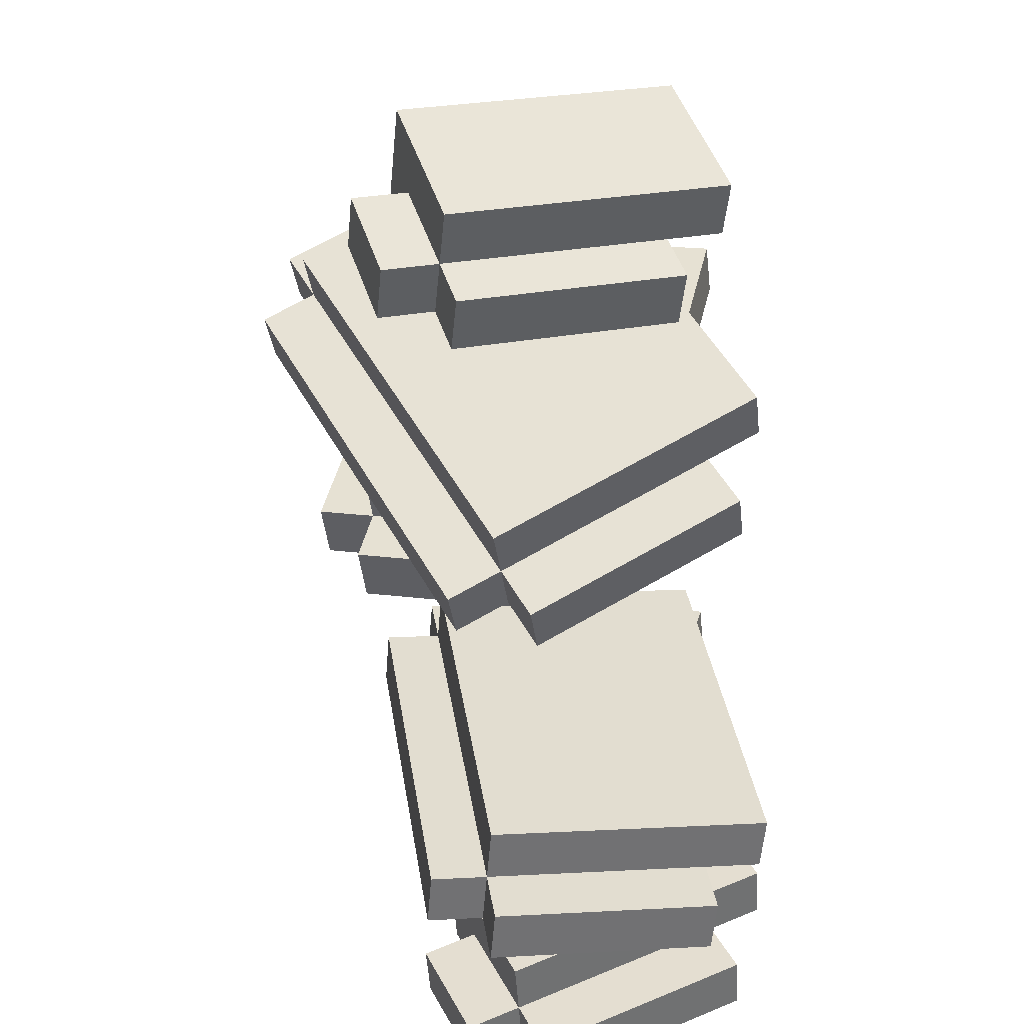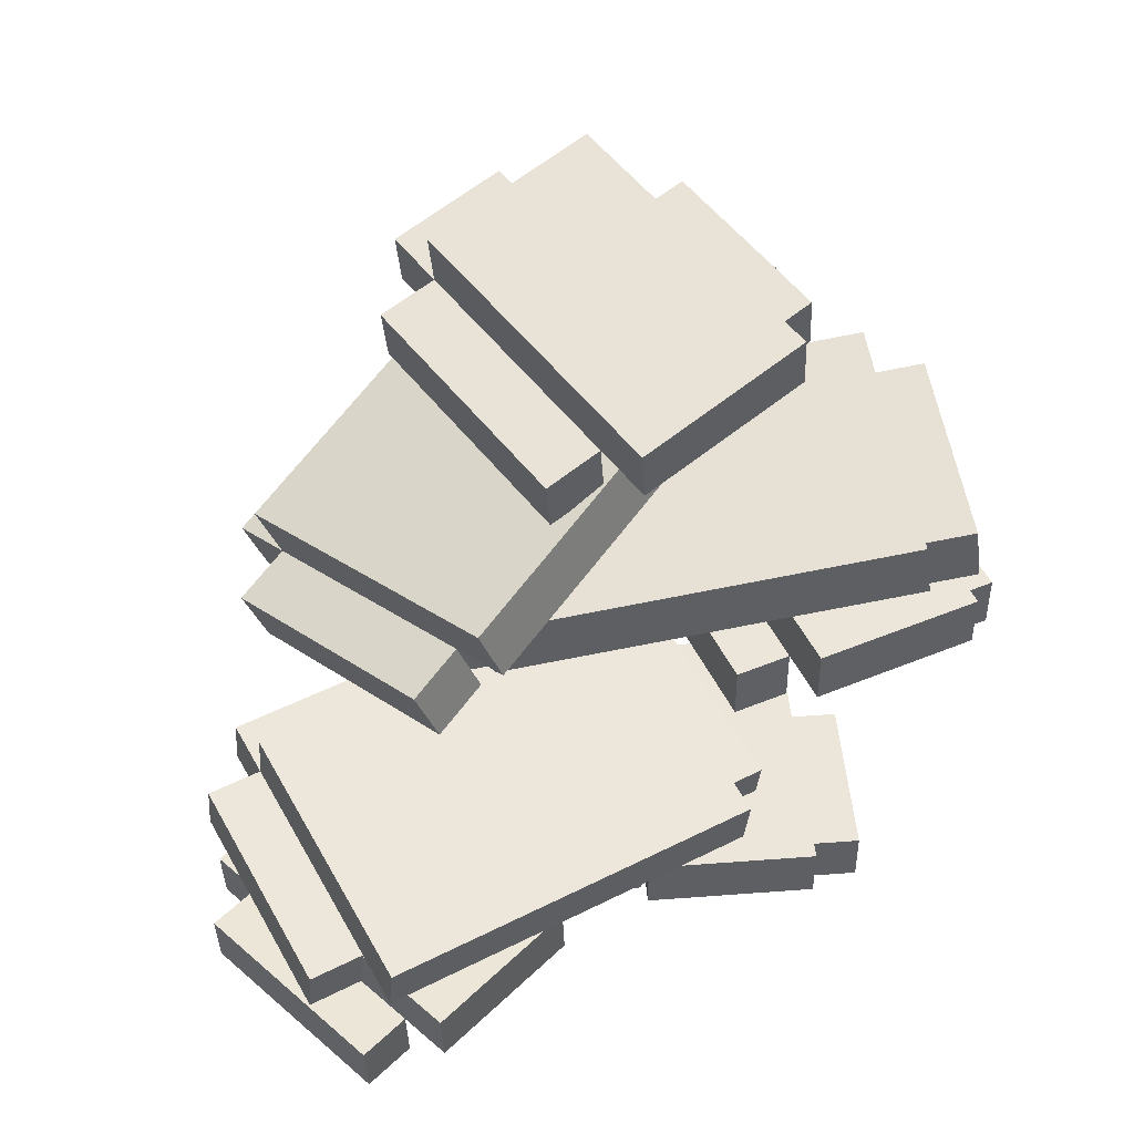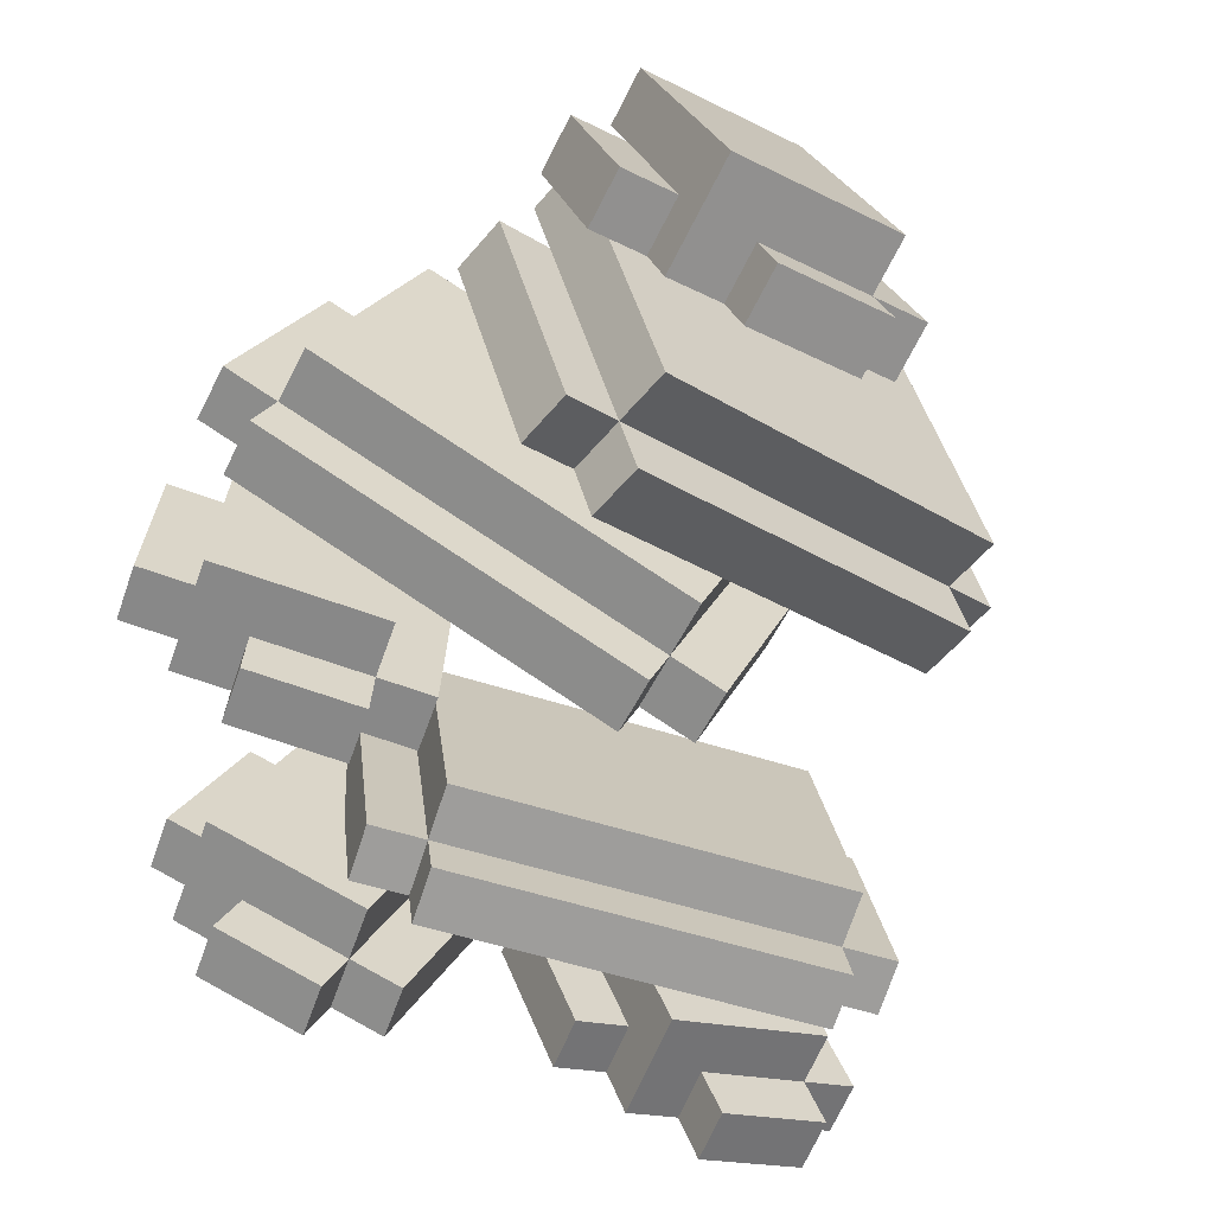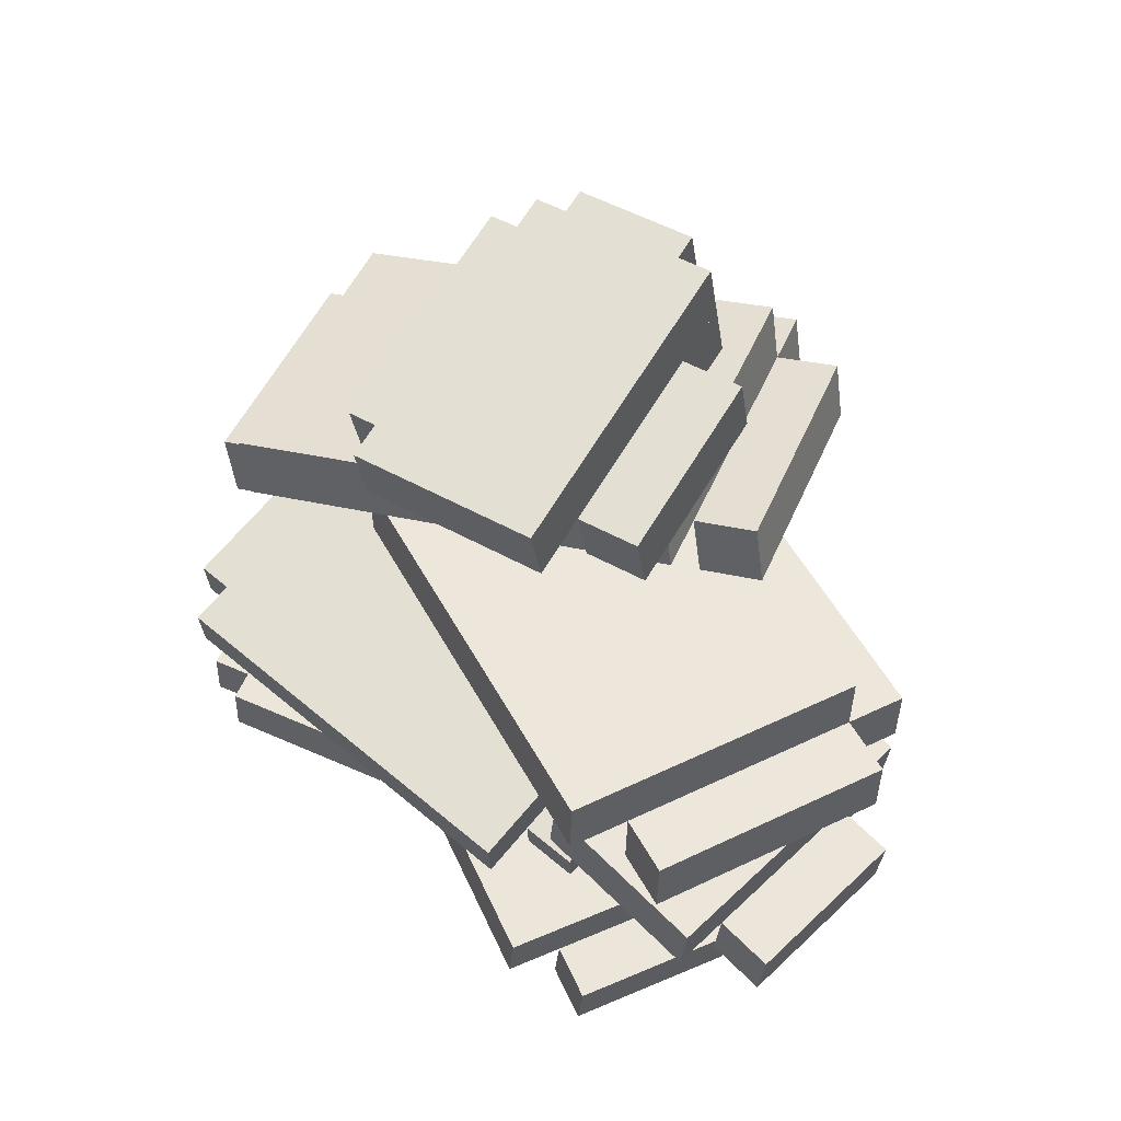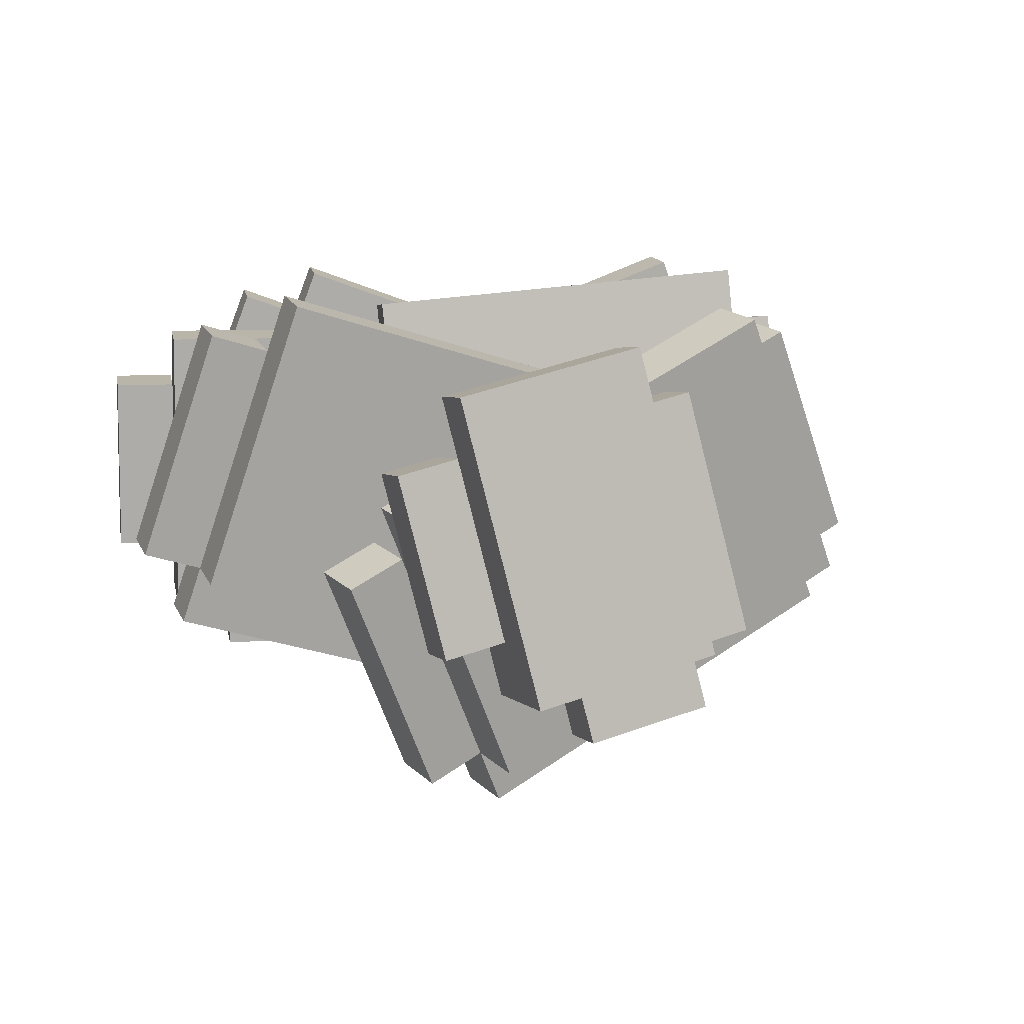
<metadata>
{"format":"obj","ext":"obj","renderer":"f3d","projection":"perspective","resolution":1024,"background":"white","views":[{"elev":37.7,"azim":-93.6,"up":"+Y"},{"elev":52.7,"azim":-24.6,"up":"+Y"},{"elev":-67.3,"azim":158.6,"up":"+Z"},{"elev":61.2,"azim":45.0,"up":"+Y"},{"elev":8.8,"azim":168.1,"up":"+Z"}]}
</metadata>
<code>
o cube
v 0.1758 -0.219 0.03774
v 0.1498 -0.1918 -0.2725
v 0.1726 -0.2812 0.03256
v 0.1466 -0.254 -0.2777
v -0.2856 -0.1727 -0.2344
v -0.2597 -0.1999 0.07584
v -0.2888 -0.2349 -0.2396
v -0.2628 -0.2621 0.07065
g Sporocarp
f 4 7 5 2
f 3 4 2 1
f 8 3 1 6
f 7 8 6 5
f 6 1 2 5
f 7 4 3 8
o cube
v 0.1466 -0.254 -0.2777
v 0.1414 -0.2486 -0.3397
v 0.1435 -0.3162 -0.2829
v 0.1383 -0.3108 -0.3449
v -0.294 -0.2295 -0.3016
v -0.2888 -0.2349 -0.2396
v -0.2972 -0.2917 -0.3068
v -0.292 -0.2971 -0.2448
g Sporocarp
f 12 15 13 10
f 11 12 10 9
f 16 11 9 14
f 15 16 14 13
f 14 9 10 13
f 15 12 11 16
o cube
v 0.2296 -0.2785 -0.03493
v 0.2088 -0.2567 -0.2831
v 0.2264 -0.3407 -0.04012
v 0.2057 -0.319 -0.2883
v 0.1466 -0.254 -0.2777
v 0.1674 -0.2758 -0.02949
v 0.1435 -0.3162 -0.2829
v 0.1642 -0.338 -0.03468
g Sporocarp
f 20 23 21 18
f 19 20 18 17
f 24 19 17 22
f 23 24 22 21
f 22 17 18 21
f 23 20 19 24
o cube
v -0.268 -0.2567 0.008604
v -0.2888 -0.2349 -0.2396
v -0.2712 -0.3189 0.003414
v -0.292 -0.2971 -0.2448
v -0.351 -0.2322 -0.2341
v -0.3302 -0.254 0.01405
v -0.3542 -0.2944 -0.2393
v -0.3334 -0.3162 0.008856
g Sporocarp
f 28 31 29 26
f 27 28 26 25
f 32 27 25 30
f 31 32 30 29
f 30 25 26 29
f 31 28 27 32
o cube
v 0.1518 -0.2595 -0.2156
v 0.1466 -0.254 -0.2777
v 0.1486 -0.3217 -0.2208
v 0.1435 -0.3162 -0.2829
v -0.2888 -0.2349 -0.2396
v -0.2836 -0.2404 -0.1775
v -0.292 -0.2971 -0.2448
v -0.2868 -0.3026 -0.1827
g Sporocarp
f 36 39 37 34
f 35 36 34 33
f 40 35 33 38
f 39 40 38 37
f 38 33 34 37
f 39 36 35 40
o cube
v 0.1477 0.2576 -0.4079
v 0.1244 0.2417 -0.4637
v 0.1674 0.1989 -0.3994
v 0.144 0.183 -0.4551
v -0.2575 0.1412 -0.2753
v -0.2342 0.1571 -0.2196
v -0.2378 0.0825 -0.2668
v -0.2145 0.0984 -0.211
g Sporocarp
f 44 47 45 42
f 43 44 42 41
f 48 43 41 46
f 47 48 46 45
f 46 41 42 45
f 47 44 43 48
o cube
v 0.2447 0.3958 -0.1376
v 0.1281 0.3163 -0.4164
v 0.2643 0.3371 -0.1291
v 0.1477 0.2576 -0.4079
v -0.2538 0.2158 -0.2281
v -0.1372 0.2953 0.05075
v -0.2342 0.1571 -0.2196
v -0.1176 0.2366 0.05927
g Sporocarp
f 52 55 53 50
f 51 52 50 49
f 56 51 49 54
f 55 56 54 53
f 54 49 50 53
f 55 52 51 56
o cube
v 0.171 0.2735 -0.3521
v 0.1477 0.2576 -0.4079
v 0.1907 0.2148 -0.3436
v 0.1674 0.1989 -0.3994
v -0.2342 0.1571 -0.2196
v -0.2108 0.173 -0.1638
v -0.2145 0.0984 -0.211
v -0.1912 0.1143 -0.1553
g Sporocarp
f 60 63 61 58
f 59 60 58 57
f 64 59 57 62
f 63 64 62 61
f 62 57 58 61
f 63 60 59 64
o cube
v 0.2956 0.3355 -0.2117
v 0.2023 0.2719 -0.4348
v 0.3152 0.2768 -0.2032
v 0.2219 0.2132 -0.4263
v 0.1477 0.2576 -0.4079
v 0.241 0.3212 -0.1848
v 0.1674 0.1989 -0.3994
v 0.2606 0.2625 -0.1763
g Sporocarp
f 68 71 69 66
f 67 68 66 65
f 72 67 65 70
f 71 72 70 69
f 70 65 66 69
f 71 68 67 72
o cube
v -0.1409 0.2207 0.003506
v -0.2342 0.1571 -0.2196
v -0.1212 0.162 0.01202
v -0.2145 0.0984 -0.211
v -0.2887 0.1428 -0.1926
v -0.1954 0.2063 0.03041
v -0.2691 0.08404 -0.1841
v -0.1758 0.1476 0.03893
g Sporocarp
f 76 79 77 74
f 75 76 74 73
f 80 75 73 78
f 79 80 78 77
f 78 73 74 77
f 79 76 75 80
o cube
v 0.4283 0.1011 -0.2254
v 0.4471 0.09561 -0.2847
v 0.4345 0.03932 -0.2178
v 0.4532 0.03388 -0.2771
v 0.03188 0.03872 -0.4104
v 0.01315 0.04416 -0.351
v 0.03803 -0.02301 -0.4028
v 0.01931 -0.01756 -0.3434
g Sporocarp
f 84 87 85 82
f 83 84 82 81
f 88 83 81 86
f 87 88 86 85
f 86 81 82 85
f 87 84 83 88
o cube
v 0.3286 0.19 0.06394
v 0.4222 0.1628 -0.233
v 0.3347 0.1283 0.07154
v 0.4283 0.1011 -0.2254
v 0.006996 0.1059 -0.3587
v -0.08662 0.1331 -0.06175
v 0.01315 0.04416 -0.351
v -0.08046 0.0714 -0.05415
g Sporocarp
f 92 95 93 90
f 91 92 90 89
f 96 91 89 94
f 95 96 94 93
f 94 89 90 93
f 95 92 91 96
o cube
v 0.4096 0.1065 -0.166
v 0.4283 0.1011 -0.2254
v 0.4158 0.04477 -0.1584
v 0.4345 0.03932 -0.2178
v 0.01315 0.04416 -0.351
v -0.00557 0.04961 -0.2917
v 0.01931 -0.01756 -0.3434
v 0.0005863 -0.01212 -0.2841
g Sporocarp
f 100 103 101 98
f 99 100 98 97
f 104 99 97 102
f 103 104 102 101
f 102 97 98 101
f 103 100 99 104
o cube
v 0.4128 0.131 0.03012
v 0.4876 0.1092 -0.2074
v 0.4189 0.06924 0.03772
v 0.4938 0.04745 -0.1998
v 0.4283 0.1011 -0.2254
v 0.3534 0.1228 0.01216
v 0.4345 0.03932 -0.2178
v 0.3596 0.06111 0.01976
g Sporocarp
f 108 111 109 106
f 107 108 106 105
f 112 107 105 110
f 111 112 110 109
f 110 105 106 109
f 111 108 107 112
o cube
v -0.06174 0.06595 -0.1135
v 0.01315 0.04416 -0.351
v -0.05558 0.004224 -0.1059
v 0.01931 -0.01756 -0.3434
v -0.04616 0.03604 -0.369
v -0.121 0.05783 -0.1315
v -0.04 -0.02569 -0.3614
v -0.1149 -0.003903 -0.1239
g Sporocarp
f 116 119 117 114
f 115 116 114 113
f 120 115 113 118
f 119 120 118 117
f 118 113 114 117
f 119 116 115 120
o cube
v 0.2463 -0.3165 0.07109
v 0.3528 -0.3437 -0.2215
v 0.2445 -0.3788 0.0762
v 0.351 -0.406 -0.2163
v 0.1766 -0.3437 -0.2856
v 0.07015 -0.3165 0.006957
v 0.1748 -0.406 -0.2805
v 0.06829 -0.3788 0.01208
g Sporocarp
f 124 127 125 122
f 123 124 122 121
f 128 123 121 126
f 127 128 126 125
f 126 121 122 125
f 127 124 123 128
o cube
v 0.08958 -0.3842 -0.04643
v 0.1748 -0.406 -0.2805
v 0.08772 -0.4465 -0.04131
v 0.1729 -0.4683 -0.2753
v 0.116 -0.406 -0.3018
v 0.03085 -0.3842 -0.06781
v 0.1142 -0.4683 -0.2967
v 0.02899 -0.4465 -0.06269
g Sporocarp
f 132 135 133 130
f 131 132 130 129
f 136 131 129 134
f 135 136 134 133
f 134 129 130 133
f 135 132 131 136
o cube
v 0.3245 -0.3842 0.03907
v 0.3884 -0.4006 -0.1364
v 0.3226 -0.4465 0.04419
v 0.3865 -0.4628 -0.1313
v 0.3297 -0.4006 -0.1578
v 0.2658 -0.3842 0.0177
v 0.3278 -0.4628 -0.1527
v 0.2639 -0.4465 0.02282
g Sporocarp
f 140 143 141 138
f 139 140 138 137
f 144 139 137 142
f 143 144 142 141
f 142 137 138 141
f 143 140 139 144
o cube
v 0.2922 -0.406 -0.2377
v 0.3135 -0.4115 -0.2962
v 0.2904 -0.4683 -0.2326
v 0.3117 -0.4737 -0.2911
v 0.1961 -0.4115 -0.339
v 0.1748 -0.406 -0.2805
v 0.1942 -0.4737 -0.3338
v 0.1729 -0.4683 -0.2753
g Sporocarp
f 148 151 149 146
f 147 148 146 145
f 152 147 145 150
f 151 152 150 149
f 150 145 146 149
f 151 148 147 152
o cube
v 0.3297 -0.4006 -0.1578
v 0.351 -0.406 -0.2163
v 0.3278 -0.4628 -0.1527
v 0.3491 -0.4683 -0.2112
v 0.1748 -0.406 -0.2805
v 0.1535 -0.4006 -0.222
v 0.1729 -0.4683 -0.2753
v 0.1516 -0.4628 -0.2168
g Sporocarp
f 156 159 157 154
f 155 156 154 153
f 160 155 153 158
f 159 160 158 157
f 158 153 154 157
f 159 156 155 160
o cube
v 0.2541 -0.08147 -0.04265
v 0.2538 -0.1019 -0.2918
v 0.2523 -0.1437 -0.03753
v 0.252 -0.1642 -0.2867
v 0.1914 -0.1001 -0.2919
v 0.1917 -0.07961 -0.04273
v 0.1895 -0.1623 -0.2868
v 0.1898 -0.1419 -0.03761
g Sporocarp
f 164 167 165 162
f 163 164 162 161
f 168 163 161 166
f 167 168 166 165
f 166 161 162 165
f 167 164 163 168
o cube
v 0.3788 -0.1057 -0.2917
v 0.3787 -0.1108 -0.3539
v 0.3769 -0.1679 -0.2865
v 0.3768 -0.1731 -0.3488
v 0.2538 -0.1071 -0.3541
v 0.2538 -0.1019 -0.2918
v 0.2519 -0.1693 -0.349
v 0.252 -0.1642 -0.2867
g Sporocarp
f 172 175 173 170
f 171 172 170 169
f 176 171 169 174
f 175 176 174 173
f 174 169 170 173
f 175 172 171 176
o cube
v 0.4435 -0.01968 0.01475
v 0.4431 -0.04527 -0.2967
v 0.4416 -0.08194 0.01987
v 0.4413 -0.1075 -0.2916
v 0.2557 -0.03968 -0.2969
v 0.2561 -0.01409 0.01452
v 0.2538 -0.1019 -0.2918
v 0.2542 -0.07635 0.01964
g Sporocarp
f 180 183 181 178
f 179 180 178 177
f 184 179 177 182
f 183 184 182 181
f 182 177 178 181
f 183 180 179 184
o cube
v 0.4413 -0.1024 -0.2293
v 0.4413 -0.1075 -0.2916
v 0.4395 -0.1647 -0.2242
v 0.4394 -0.1698 -0.2865
v 0.2538 -0.1019 -0.2918
v 0.2539 -0.09683 -0.2295
v 0.252 -0.1642 -0.2867
v 0.2521 -0.1591 -0.2244
g Sporocarp
f 188 191 189 186
f 187 188 186 185
f 192 187 185 190
f 191 192 190 189
f 190 185 186 189
f 191 188 187 192
o cube
v 0.504 -0.08892 -0.04235
v 0.5038 -0.1043 -0.2292
v 0.5022 -0.1512 -0.03723
v 0.5019 -0.1665 -0.2241
v 0.4413 -0.1024 -0.2293
v 0.4416 -0.08706 -0.04242
v 0.4395 -0.1647 -0.2242
v 0.4397 -0.1493 -0.0373
g Sporocarp
f 196 199 197 194
f 195 196 194 193
f 200 195 193 198
f 199 200 198 197
f 198 193 194 197
f 199 196 195 200
o cube
v 0.01963 0.393 -0.02809
v -0.03966 0.4085 -0.2705
v 0.02617 0.3311 -0.03365
v -0.03312 0.3466 -0.276
v -0.1 0.4008 -0.2562
v -0.04074 0.3853 -0.01382
v -0.09348 0.3389 -0.2617
v -0.0342 0.3234 -0.01937
g Sporocarp
f 204 207 205 202
f 203 204 202 201
f 208 203 201 206
f 207 208 206 205
f 206 201 202 205
f 207 204 203 208
o cube
v 0.08107 0.4238 -0.299
v 0.06625 0.4276 -0.3596
v 0.08761 0.3619 -0.3046
v 0.07279 0.3657 -0.3652
v -0.05448 0.4123 -0.3311
v -0.03966 0.4085 -0.2705
v -0.04794 0.3504 -0.3366
v -0.03312 0.3466 -0.276
g Sporocarp
f 212 215 213 210
f 211 212 210 209
f 216 211 209 214
f 215 216 214 213
f 214 209 210 213
f 215 212 211 216
o cube
v 0.209 0.474 -0.004777
v 0.1349 0.4933 -0.3077
v 0.2155 0.4121 -0.01033
v 0.1414 0.4314 -0.3133
v -0.0462 0.4704 -0.2649
v 0.02791 0.451 0.03805
v -0.03966 0.4085 -0.2705
v 0.03445 0.3891 0.0325
g Sporocarp
f 220 223 221 218
f 219 220 218 217
f 224 219 217 222
f 223 224 222 221
f 222 217 218 221
f 223 220 219 224
o cube
v 0.1563 0.4276 -0.2527
v 0.1414 0.4314 -0.3133
v 0.1628 0.3657 -0.2583
v 0.148 0.3695 -0.3189
v -0.03966 0.4085 -0.2705
v -0.02484 0.4046 -0.2099
v -0.03312 0.3466 -0.276
v -0.0183 0.3427 -0.2154
g Sporocarp
f 228 231 229 226
f 227 228 226 225
f 232 227 225 230
f 231 232 230 229
f 230 225 226 229
f 231 228 227 232
o cube
v 0.2611 0.4236 -0.0852
v 0.2166 0.4352 -0.267
v 0.2676 0.3617 -0.09075
v 0.2232 0.3733 -0.2725
v 0.1563 0.4276 -0.2527
v 0.2007 0.416 -0.07092
v 0.1628 0.3657 -0.2583
v 0.2073 0.354 -0.07648
g Sporocarp
f 236 239 237 234
f 235 236 234 233
f 240 235 233 238
f 239 240 238 237
f 238 233 234 237
f 239 236 235 240
o cube
v -0.2344 -0.3969 0.02617
v -0.3251 -0.4138 -0.2062
v -0.2339 -0.4593 0.03046
v -0.3246 -0.4761 -0.2019
v -0.3834 -0.4127 -0.1835
v -0.2927 -0.3959 0.04882
v -0.3828 -0.4751 -0.1792
v -0.2921 -0.4582 0.05312
g Sporocarp
f 244 247 245 242
f 243 244 242 241
f 248 243 241 246
f 247 248 246 245
f 246 241 242 245
f 247 244 243 248
o cube
v -0.2086 -0.4158 -0.2515
v -0.2313 -0.4201 -0.3096
v -0.2081 -0.4782 -0.2472
v -0.2308 -0.4824 -0.3053
v -0.3478 -0.418 -0.2643
v -0.3251 -0.4138 -0.2062
v -0.3472 -0.4803 -0.26
v -0.3246 -0.4761 -0.2019
g Sporocarp
f 252 255 253 250
f 251 252 250 249
f 256 251 249 254
f 255 256 254 253
f 254 249 250 253
f 255 252 251 256
o cube
v -0.03759 -0.3335 0.01199
v -0.151 -0.3545 -0.2785
v -0.03704 -0.3959 0.01629
v -0.1504 -0.4169 -0.2742
v -0.3257 -0.3514 -0.2105
v -0.2123 -0.3304 0.07996
v -0.3251 -0.4138 -0.2062
v -0.2118 -0.3927 0.08426
g Sporocarp
f 260 263 261 258
f 259 260 258 257
f 264 259 257 262
f 263 264 262 261
f 262 257 258 261
f 263 260 259 264
o cube
v -0.1277 -0.4127 -0.2161
v -0.1504 -0.4169 -0.2742
v -0.1272 -0.475 -0.2118
v -0.1499 -0.4792 -0.2699
v -0.3251 -0.4138 -0.2062
v -0.3025 -0.4095 -0.1481
v -0.3246 -0.4761 -0.2019
v -0.3019 -0.4719 -0.1438
g Sporocarp
f 268 271 269 266
f 267 268 266 265
f 272 267 265 270
f 271 272 270 269
f 270 265 266 269
f 271 268 267 272
o cube
v -0.001473 -0.4011 -0.06445
v -0.06949 -0.4137 -0.2387
v -0.0009223 -0.4635 -0.06016
v -0.06894 -0.4761 -0.2344
v -0.1277 -0.4127 -0.2161
v -0.05971 -0.4001 -0.0418
v -0.1272 -0.475 -0.2118
v -0.05916 -0.4624 -0.0375
g Sporocarp
f 276 279 277 274
f 275 276 274 273
f 280 275 273 278
f 279 280 278 277
f 278 273 274 277
f 279 276 275 280

</code>
